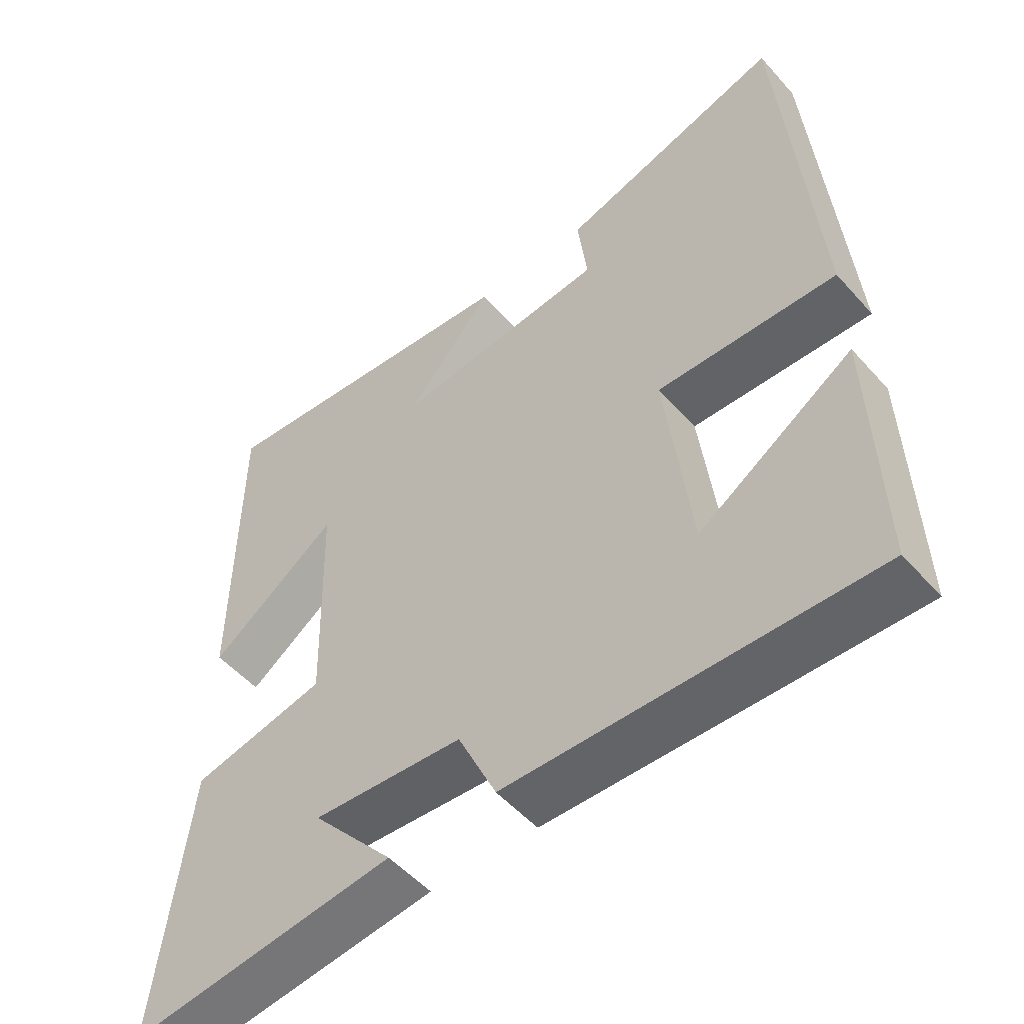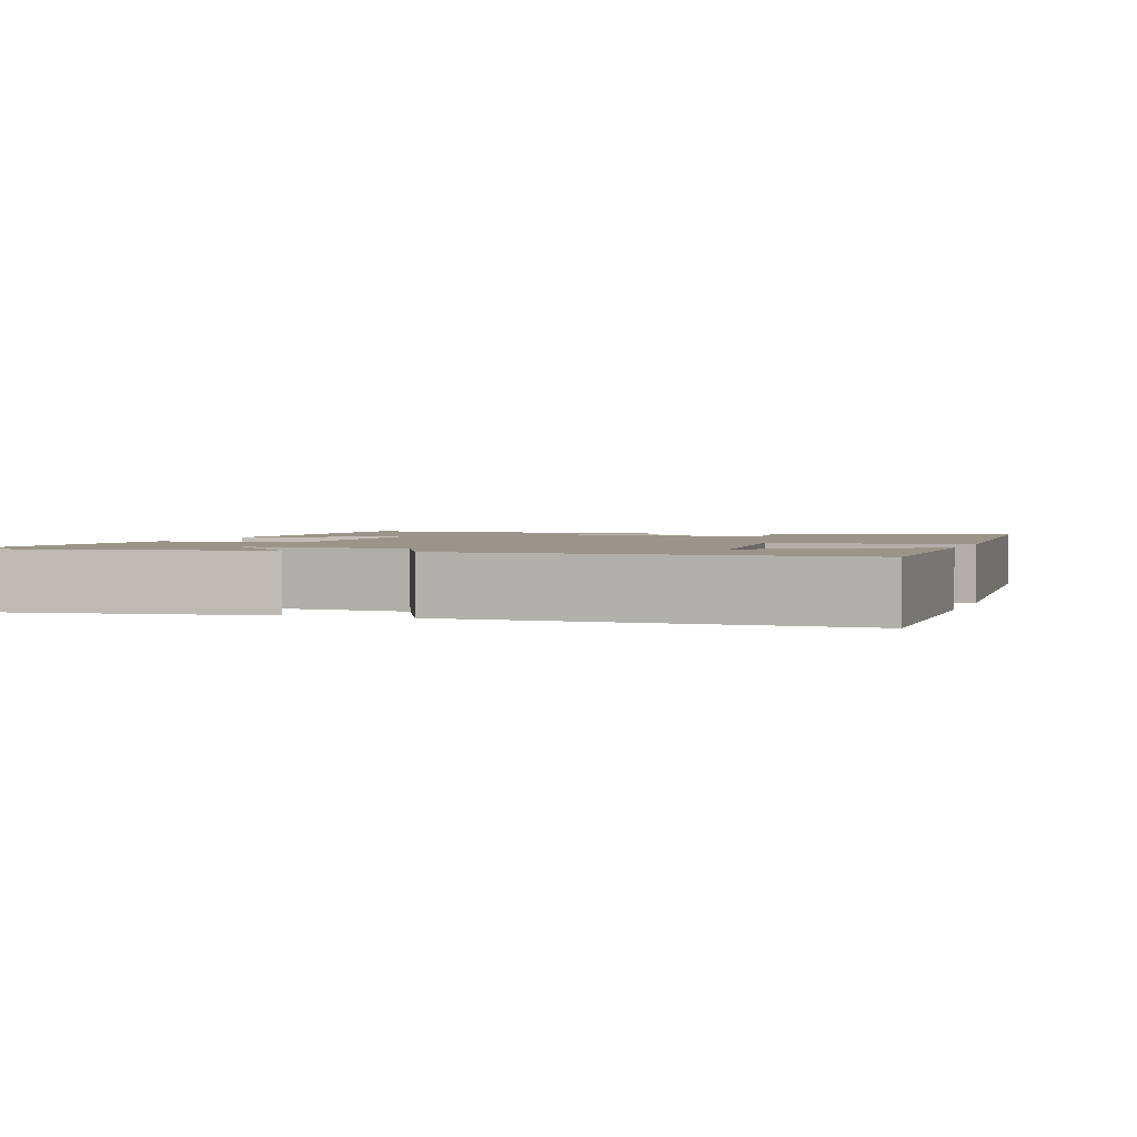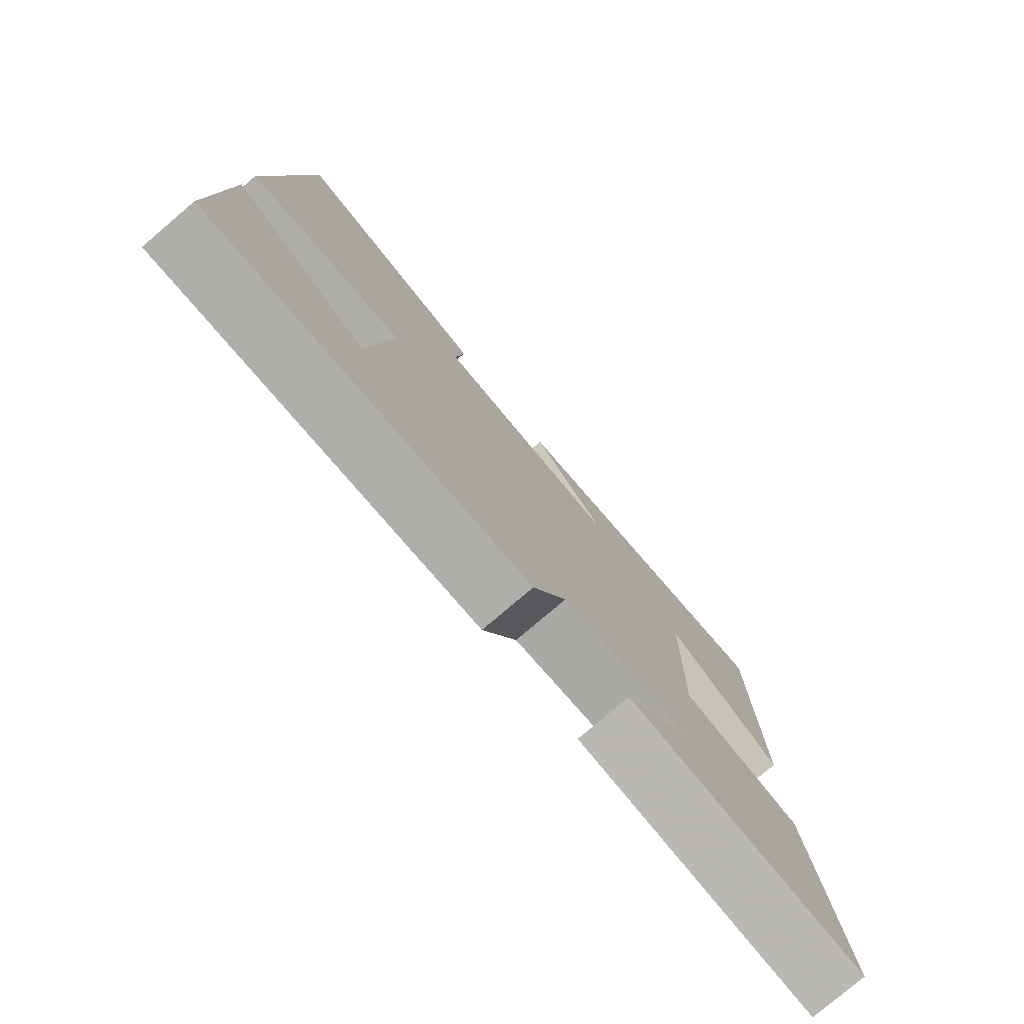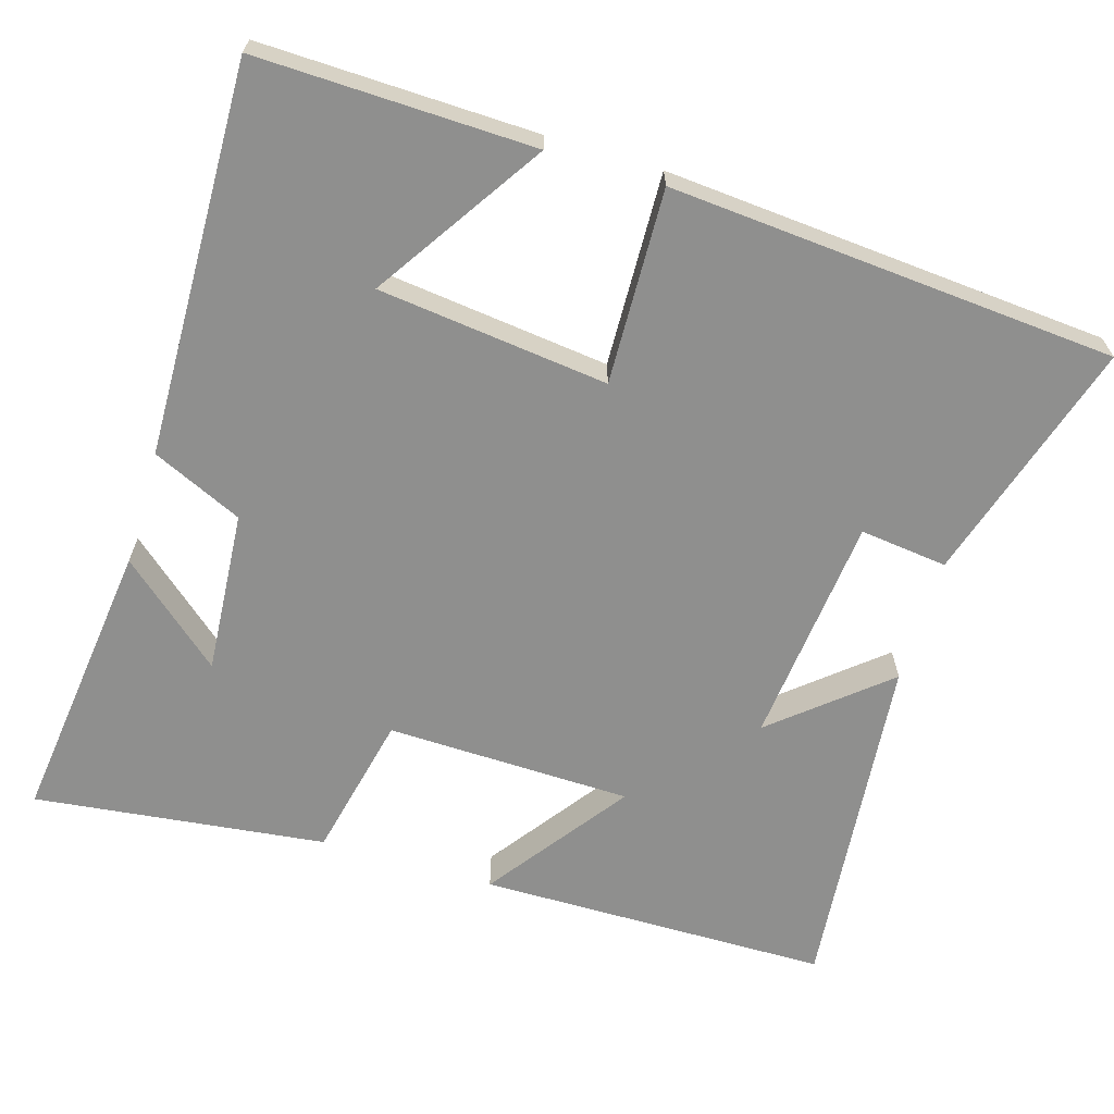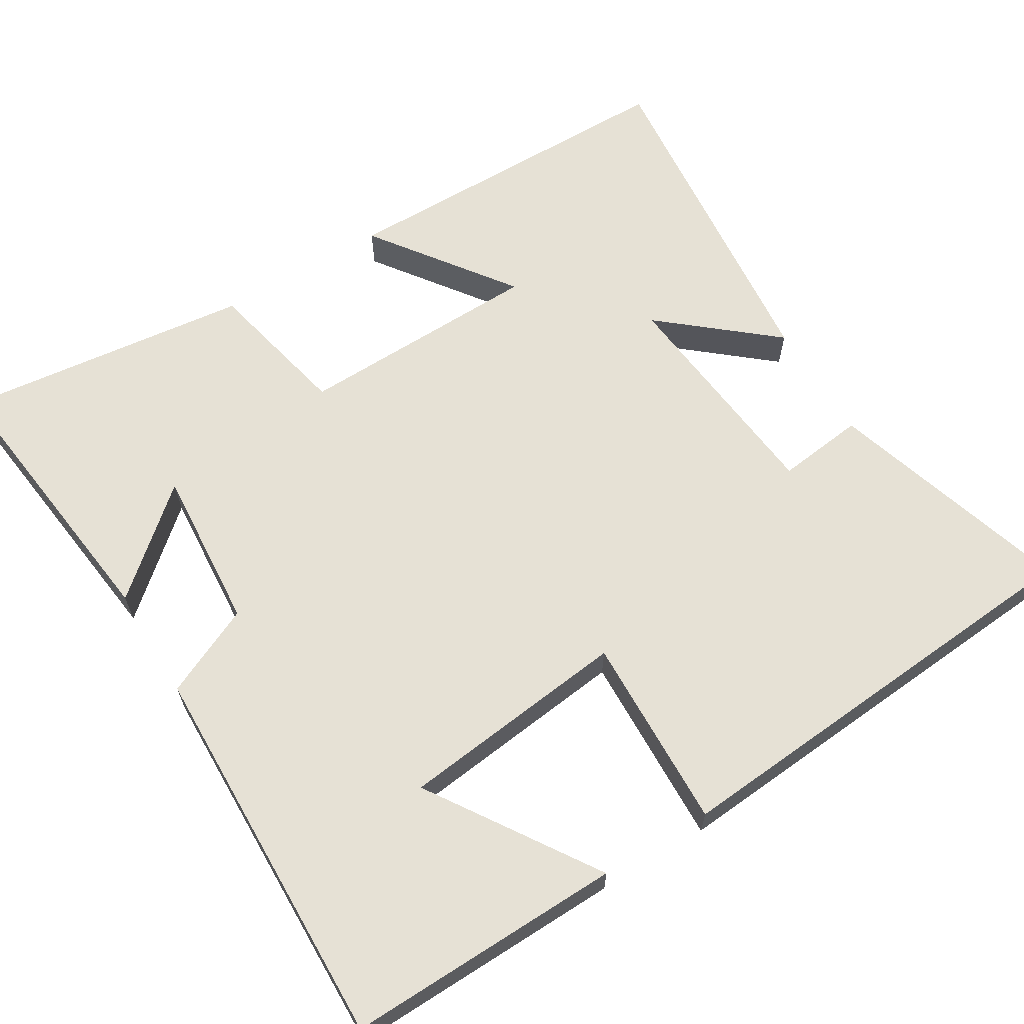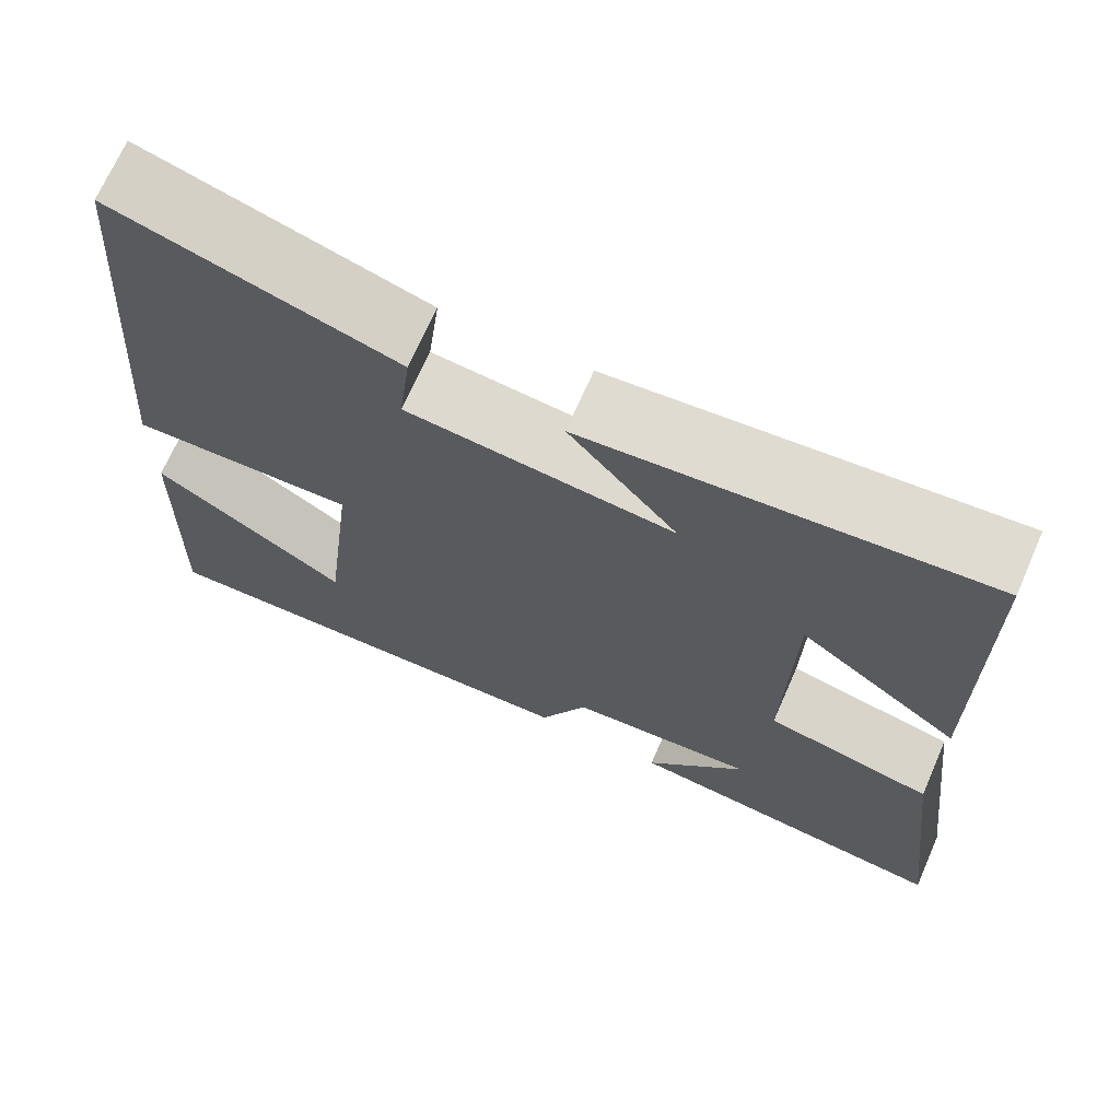
<metadata>
{"format":"obj","ext":"obj","renderer":"f3d","projection":"perspective","resolution":1024,"background":"white","views":[{"elev":-52.1,"azim":-139.8,"up":"+Z"},{"elev":2.0,"azim":-161.3,"up":"+Y"},{"elev":-78.5,"azim":-49.6,"up":"+Z"},{"elev":-65.3,"azim":-106.7,"up":"+Y"},{"elev":64.2,"azim":-121.2,"up":"+Y"},{"elev":69.9,"azim":23.7,"up":"+Z"}]}
</metadata>
<code>
v -0.51 0.07 -0.513
v -0.5 0.07 -0.145
v -0.277 0.07 -0.291
v -0.241 0.07 0.015
v -0.5 0.07 0.007
v -0.453 0.07 0.6
v -0.129 0.07 0.5
v -0.143 0.07 0.384
v 0.163 0.07 0.352
v 0.039 0.07 0.5
v 0.496 0.07 0.543
v 0.5 0.07 0.076
v 0.315 0.07 0.211
v 0.307 0.07 -0.115
v 0.5 0.07 -0.158
v 0.546 0.07 -0.546
v 0.165 0.07 -0.5
v 0.282 0.07 -0.364
v 0.066 0.07 -0.38
v 0.011 0.07 -0.5
v -0.51 0 -0.513
v -0.5 0 -0.145
v -0.277 0 -0.291
v -0.241 0 0.015
v -0.5 0 0.007
v -0.453 0 0.6
v -0.129 0 0.5
v -0.143 0 0.384
v 0.163 0 0.352
v 0.039 0 0.5
v 0.496 0 0.543
v 0.5 0 0.076
v 0.315 0 0.211
v 0.307 0 -0.115
v 0.5 0 -0.158
v 0.546 0 -0.546
v 0.165 0 -0.5
v 0.282 0 -0.364
v 0.066 0 -0.38
v 0.011 0 -0.5
f 19 20 1
f 15 16 17 18
f 14 15 18 19
f 13 14 19 1
f 11 12 13
f 10 11 13
f 9 10 13
f 8 9 13
f 6 7 8
f 5 6 8
f 4 5 8
f 3 4 8 13
f 1 2 3
f 1 3 13
f 21 40 39
f 38 37 36 35
f 39 38 35 34
f 21 39 34 33
f 33 32 31
f 33 31 30
f 33 30 29
f 33 29 28
f 28 27 26
f 28 26 25
f 28 25 24
f 33 28 24 23
f 23 22 21
f 33 23 21
f 1 21 22 2
f 2 22 23 3
f 3 23 24 4
f 4 24 25 5
f 5 25 26 6
f 6 26 27 7
f 7 27 28 8
f 8 28 29 9
f 9 29 30 10
f 10 30 31 11
f 11 31 32 12
f 12 32 33 13
f 13 33 34 14
f 14 34 35 15
f 15 35 36 16
f 16 36 37 17
f 17 37 38 18
f 18 38 39 19
f 19 39 40 20
f 20 40 21 1

</code>
